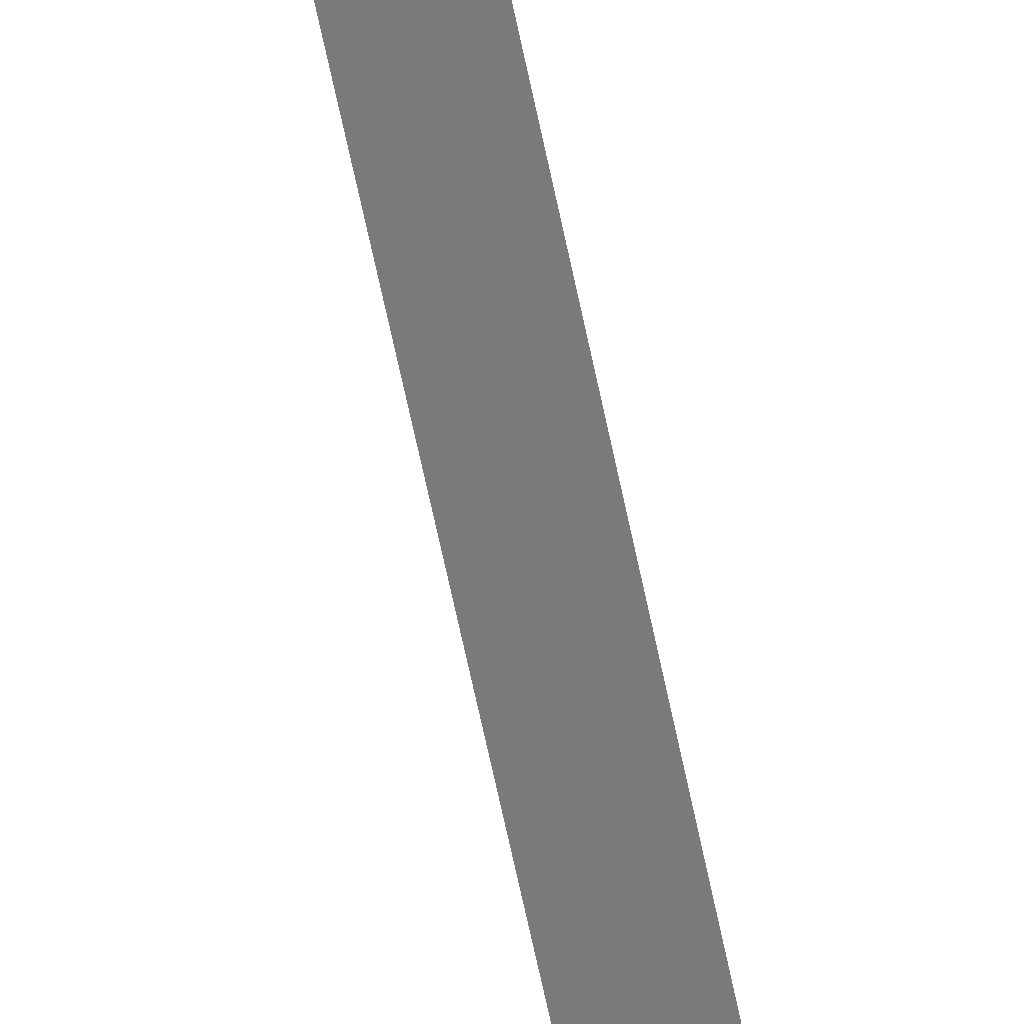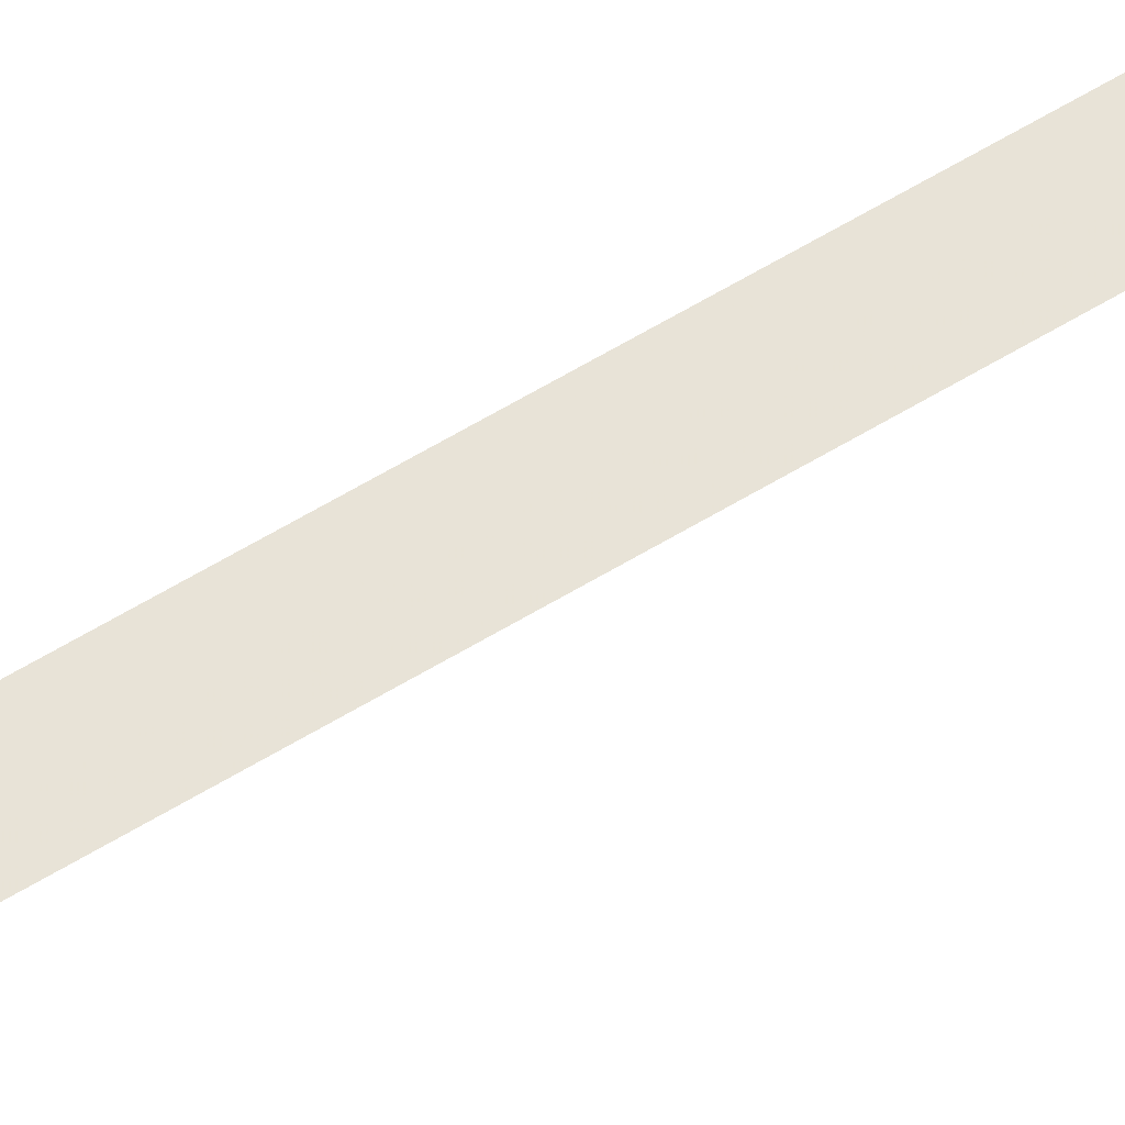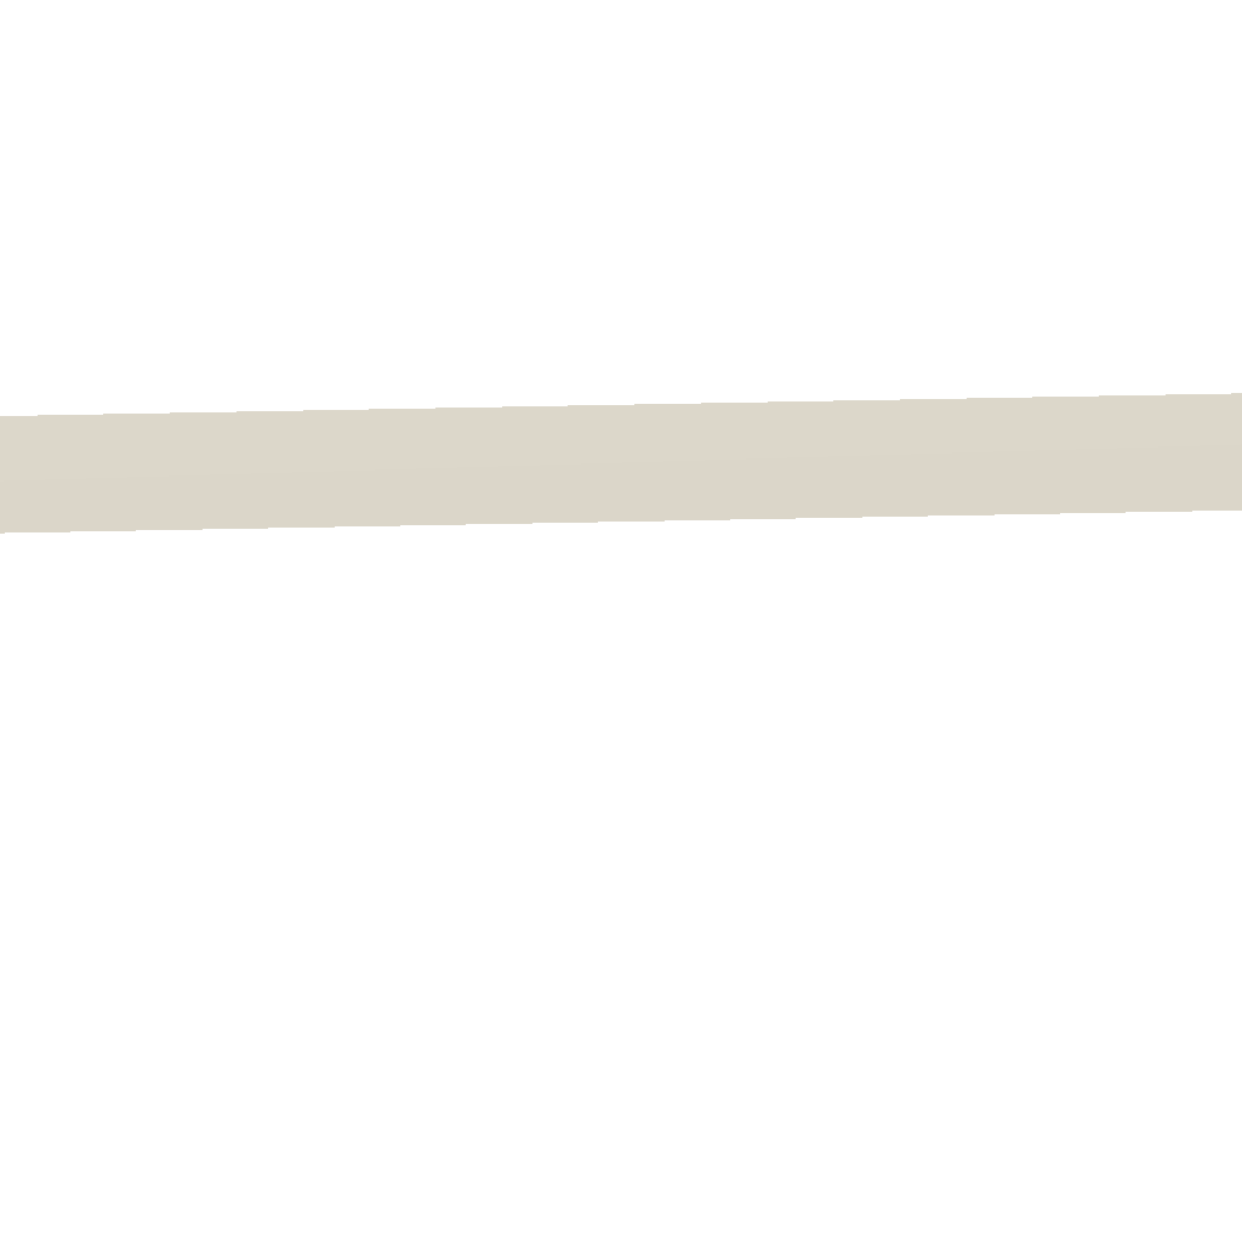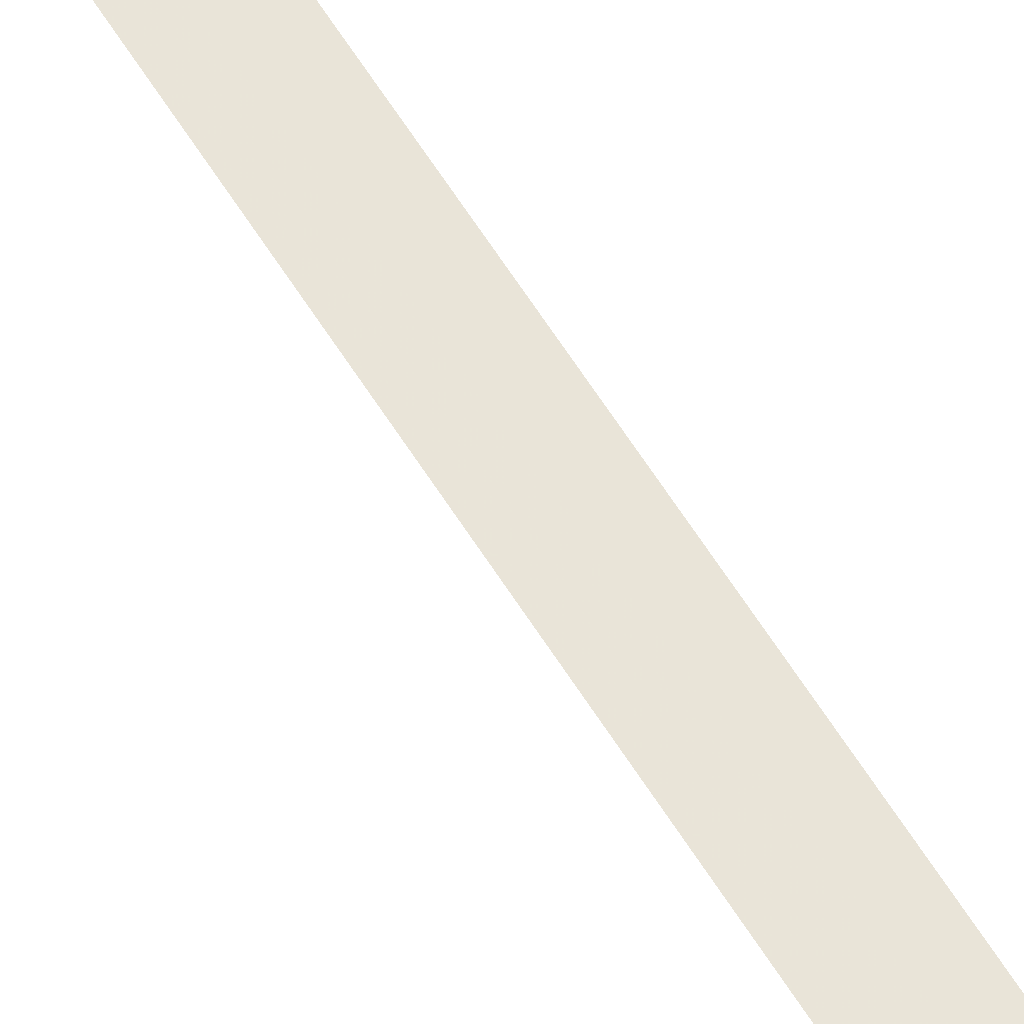
<metadata>
{"format":"obj","ext":"obj","renderer":"f3d","projection":"perspective","resolution":1024,"background":"white","views":[{"elev":-58.2,"azim":-165.7,"up":"+Z"},{"elev":62.4,"azim":-118.2,"up":"+Z"},{"elev":30.4,"azim":-88.8,"up":"+Z"},{"elev":59.8,"azim":-28.1,"up":"+Z"}]}
</metadata>
<code>
v -3.735e+05 -1.042e+05 25.69
v -3.735e+05 -1.042e+05 25.69
v -3.735e+05 -1.044e+05 25.69
v -3.735e+05 -1.044e+05 25.69
v -3.735e+05 -1.042e+05 32.39
v -3.735e+05 -1.044e+05 32.39
v -3.735e+05 -1.044e+05 32.39
v -3.735e+05 -1.042e+05 32.39
f 1 2 3
f 4 1 3
f 7 3 2
f 8 7 2
f 6 1 4
f 6 5 1
f 5 6 7
f 8 5 7
f 8 2 1
f 5 8 1
f 6 4 3
f 7 6 3

</code>
